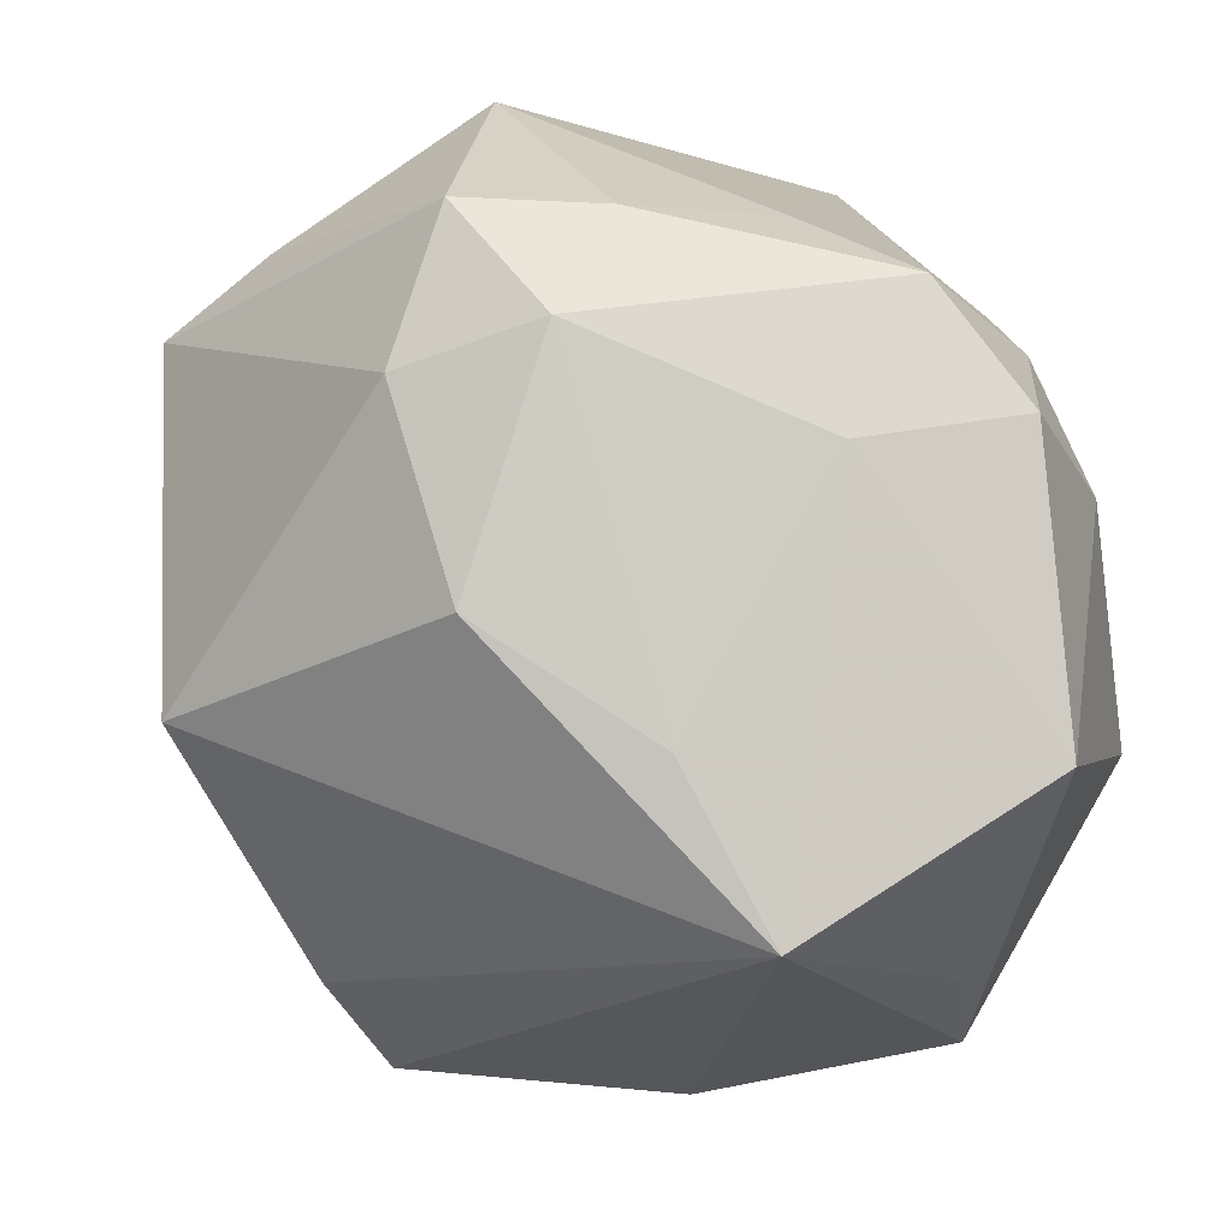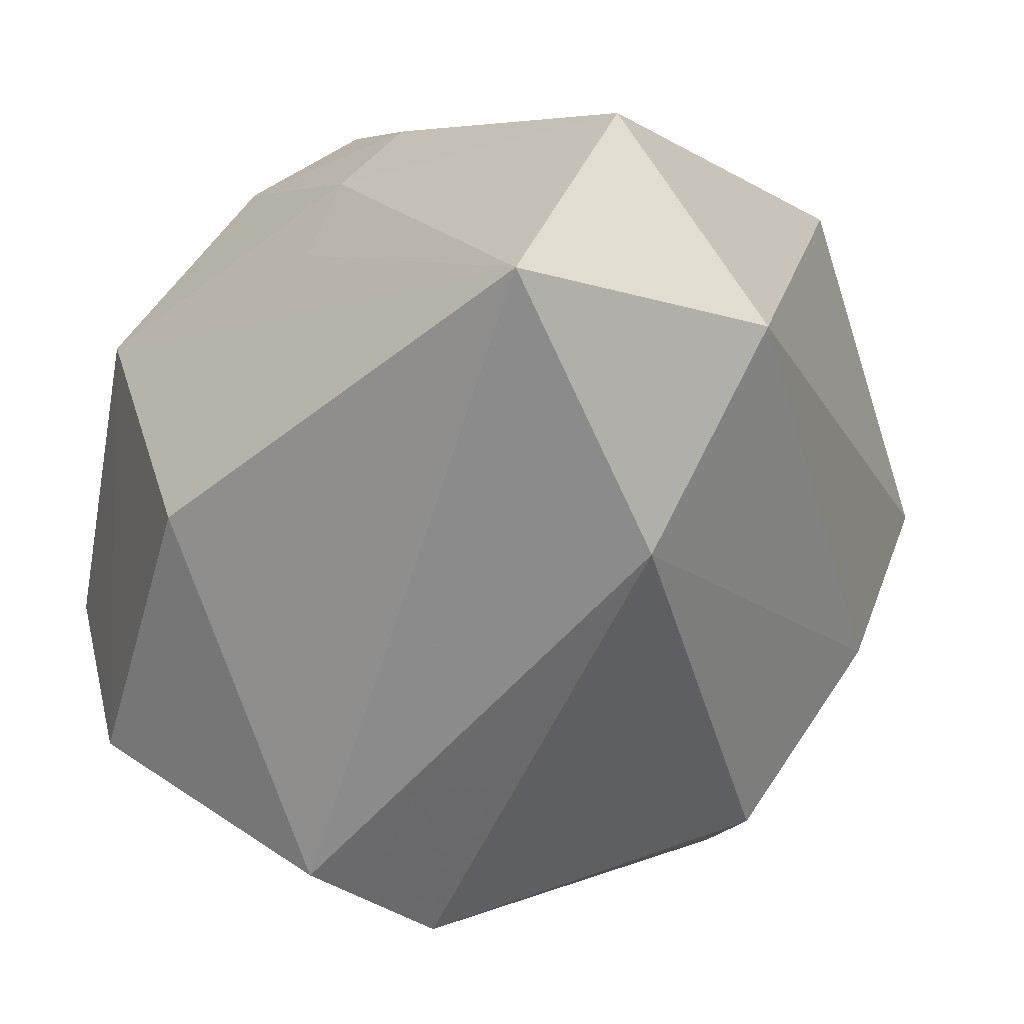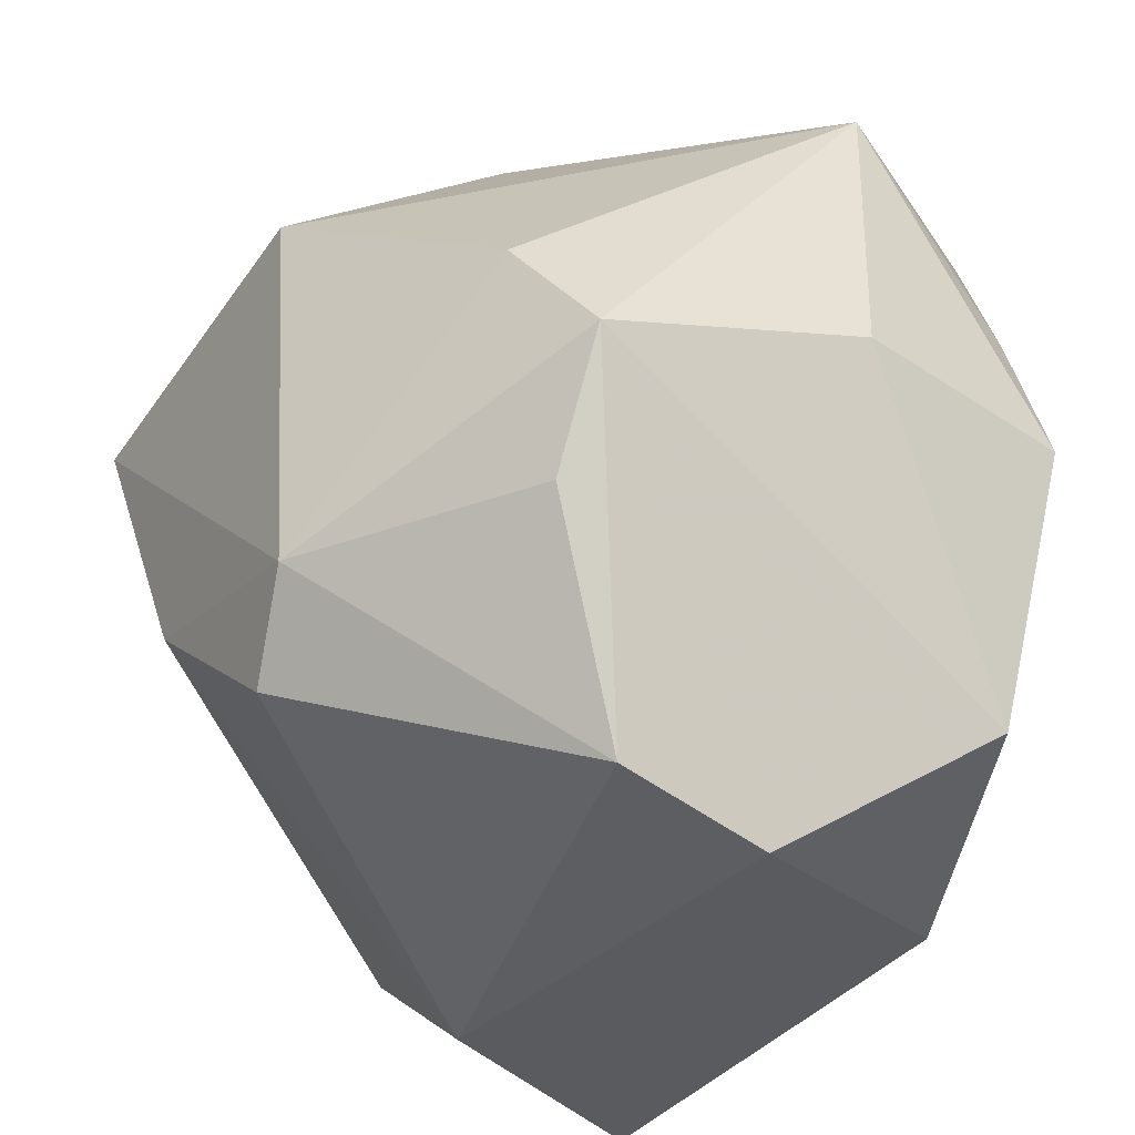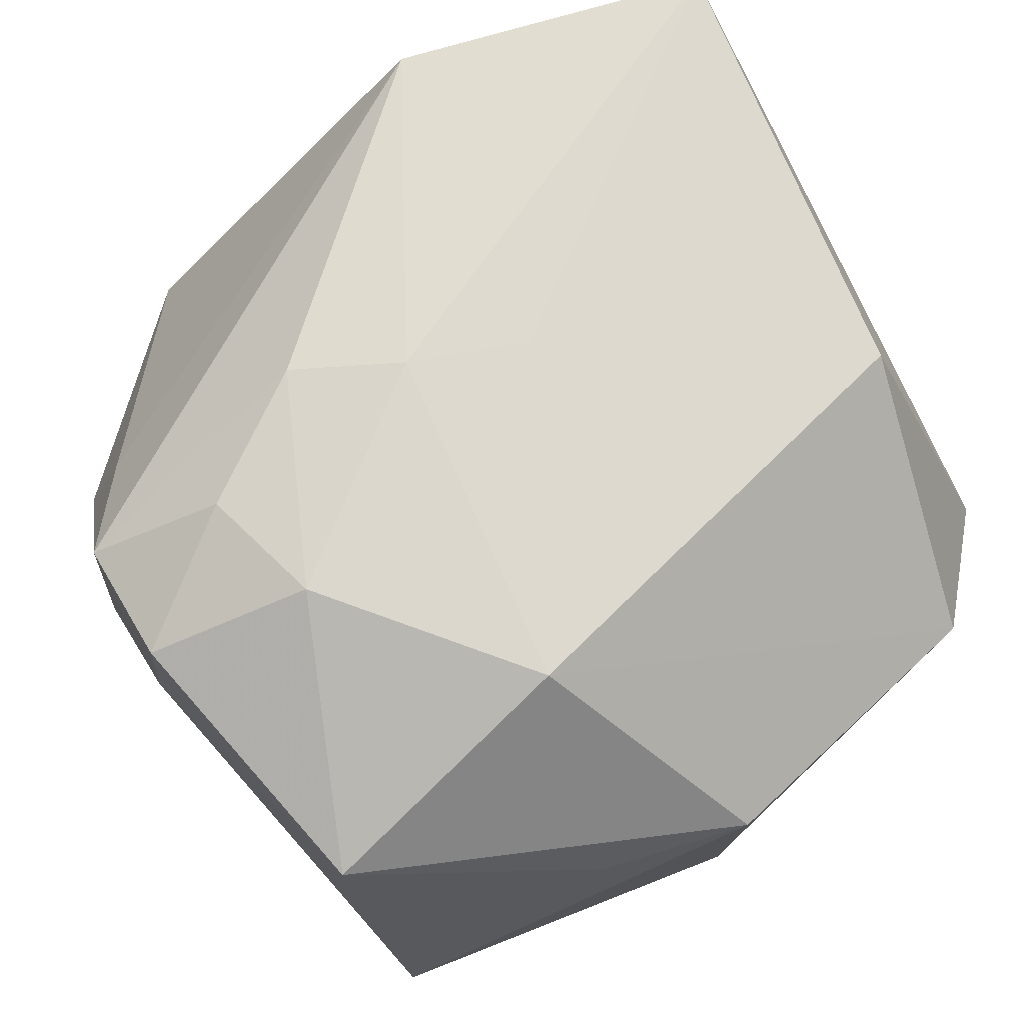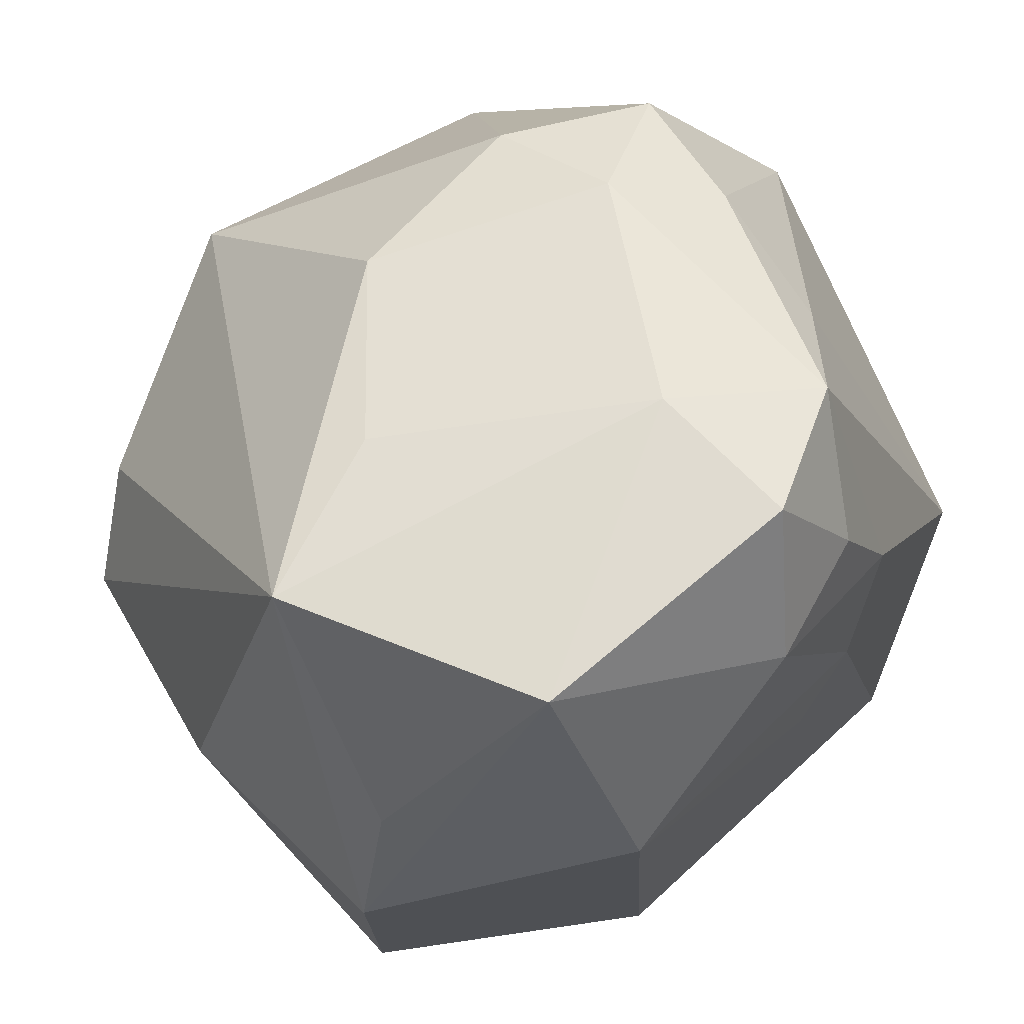
<metadata>
{"format":"obj","ext":"obj","renderer":"f3d","projection":"perspective","resolution":1024,"background":"white","views":[{"elev":77.3,"azim":-101.0,"up":"+Y"},{"elev":-64.0,"azim":41.7,"up":"+Y"},{"elev":-32.7,"azim":-130.7,"up":"+Y"},{"elev":76.7,"azim":-123.4,"up":"+Z"},{"elev":59.8,"azim":-45.2,"up":"+Y"}]}
</metadata>
<code>
v 0.02107 -0.01192 -0.03659
v 0.02576 0.03818 0.001416
v -0.03665 0.03691 0.002253
v 0.02105 -0.0426 6.467e-05
v -0.005547 0.03937 -0.01755
v -0.02249 0.01108 0.03678
v -0.004385 -0.01741 -0.0412
v -0.02448 -0.03816 -0.01957
v 0.01725 0.01535 0.0332
v -0.02654 0.03722 0.0279
v -0.02816 0.006083 -0.03523
v -0.03835 -0.02871 0.01454
v 0.01435 0.04075 0.02465
v 0.04105 -0.01299 0.02654
v 0.04448 0.01816 -0.005989
v 0.01509 0.03871 -0.01967
v -0.0357 -0.003854 -0.03101
v 0.02916 0.03797 -0.01222
v -0.01976 0.0391 -0.002971
v 0.003291 -0.02593 -0.03749
v -0.02883 -0.01649 -0.0301
v 0.01606 0.04269 -0.005759
v 0.03379 0.01933 -0.02785
v 0.01091 0.005482 0.03532
v 0.006312 -0.005906 0.03435
v -0.03922 0.01533 0.0181
v 0.02993 0.01252 -0.03895
v 0.02348 0.03412 0.01554
v -0.01302 -0.03479 0.03041
v -0.04351 0.002345 -0.00546
v -0.04351 0.00101 0.01907
v 0.03045 -0.0426 0.02953
v 0.001203 0.04117 0.03071
v 0.009556 0.02822 0.03334
v 0.04085 -0.0288 0.005379
v -0.003016 0.02562 0.03672
v -0.005259 0.01824 -0.04398
v 0.00162 0.04244 0.01517
v -0.027 -0.0426 -0.004577
f 30 31 3
f 12 31 30
f 12 39 29
f 38 3 10
f 26 31 10
f 10 3 26
f 26 3 31
f 15 27 23
f 37 3 5
f 37 11 3
f 6 36 10
f 10 31 6
f 31 12 6
f 6 24 36
f 6 12 29
f 14 24 32
f 29 39 32
f 32 6 29
f 22 13 2
f 38 13 22
f 5 3 19
f 3 38 19
f 19 22 5
f 38 22 19
f 9 24 14
f 36 24 9
f 14 13 9
f 28 14 15
f 28 13 14
f 15 2 28
f 2 13 28
f 10 36 33
f 33 38 10
f 33 13 38
f 24 6 25
f 25 32 24
f 6 32 25
f 39 8 4
f 4 32 39
f 4 8 20
f 20 1 4
f 15 14 35
f 14 32 35
f 32 4 35
f 35 4 1
f 35 27 15
f 35 1 27
f 5 22 16
f 16 37 5
f 27 37 16
f 30 3 17
f 3 11 17
f 17 21 8
f 17 12 30
f 39 12 17
f 17 8 39
f 20 8 7
f 8 21 7
f 21 17 7
f 7 17 11
f 11 37 7
f 7 1 20
f 27 1 7
f 7 37 27
f 34 9 13
f 13 33 34
f 36 9 34
f 34 33 36
f 18 23 27
f 27 16 18
f 18 2 15
f 15 23 18
f 18 22 2
f 18 16 22

</code>
